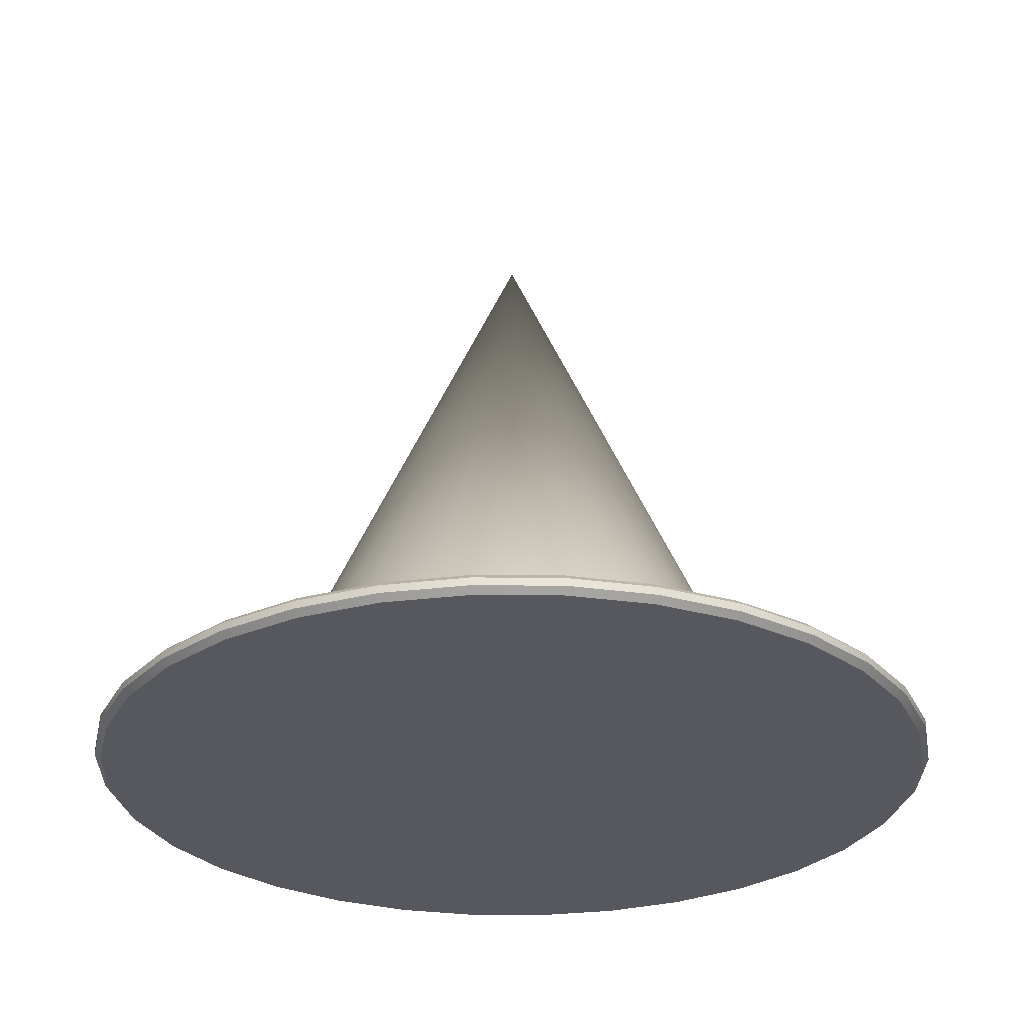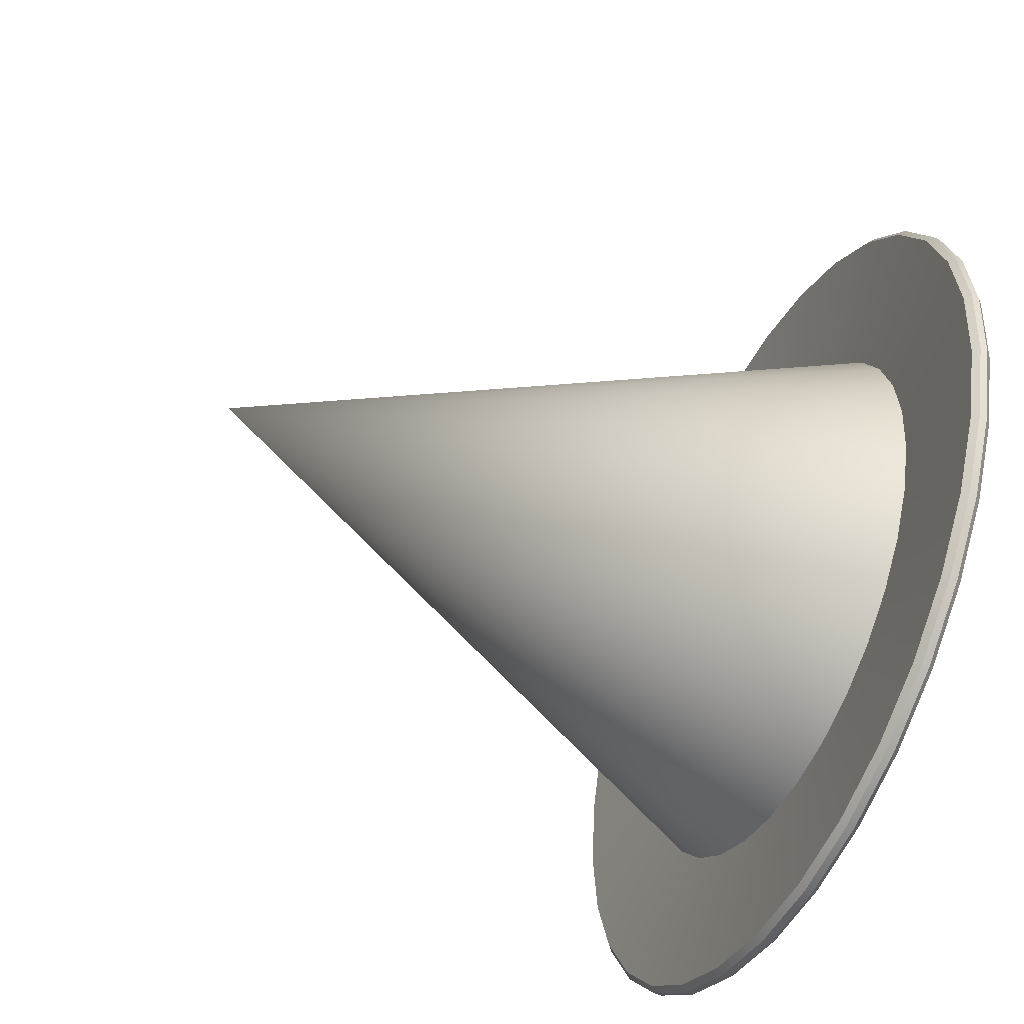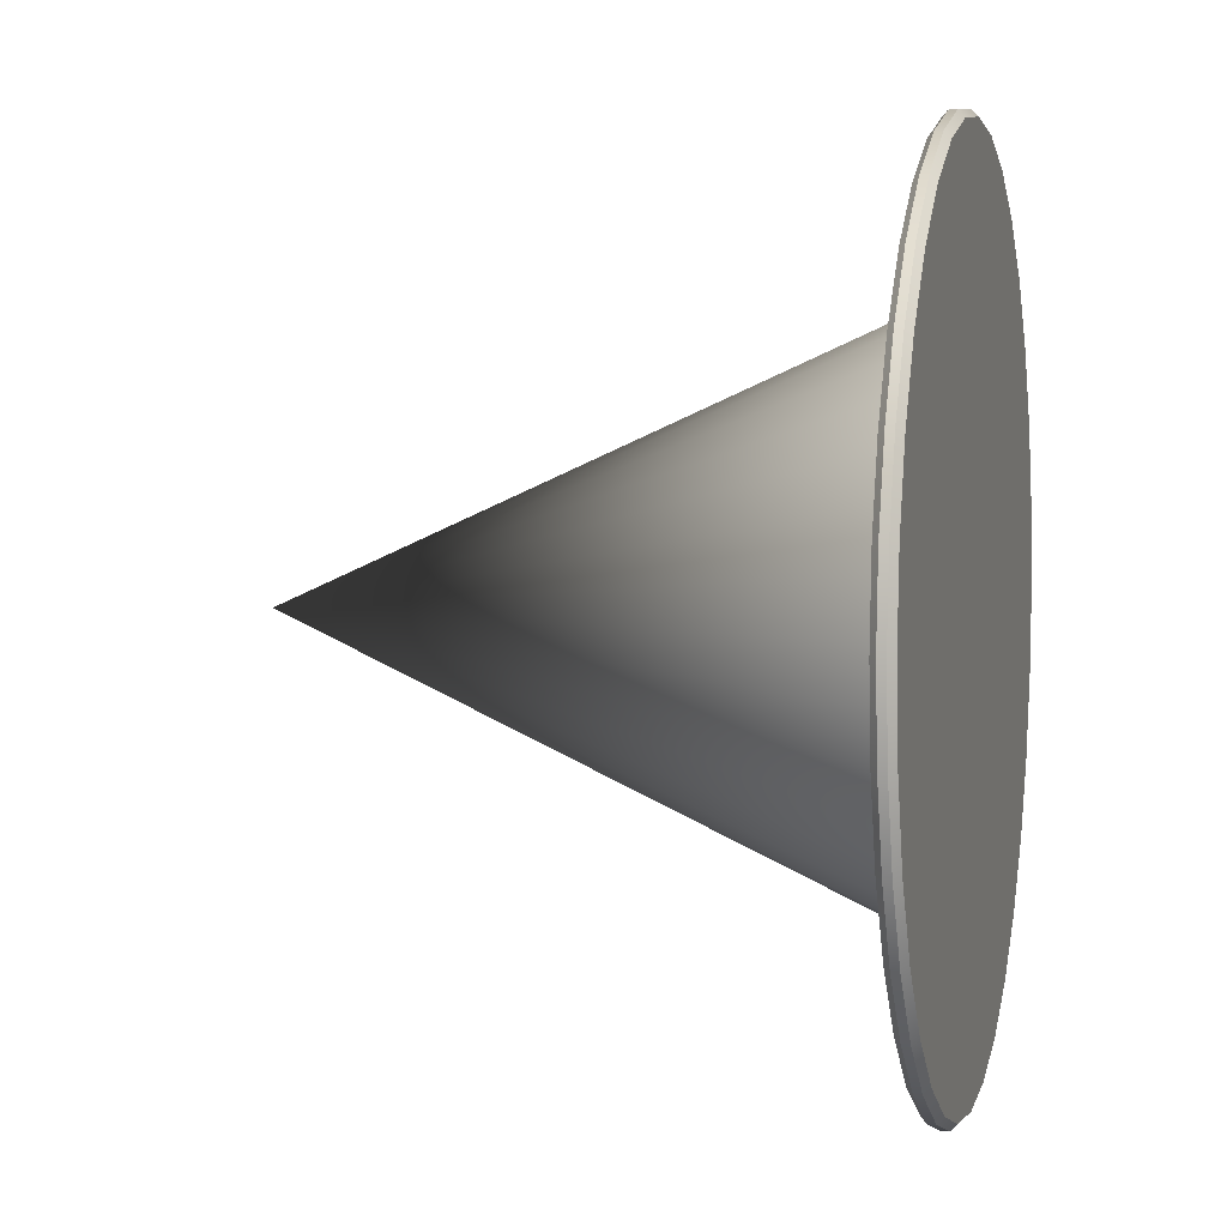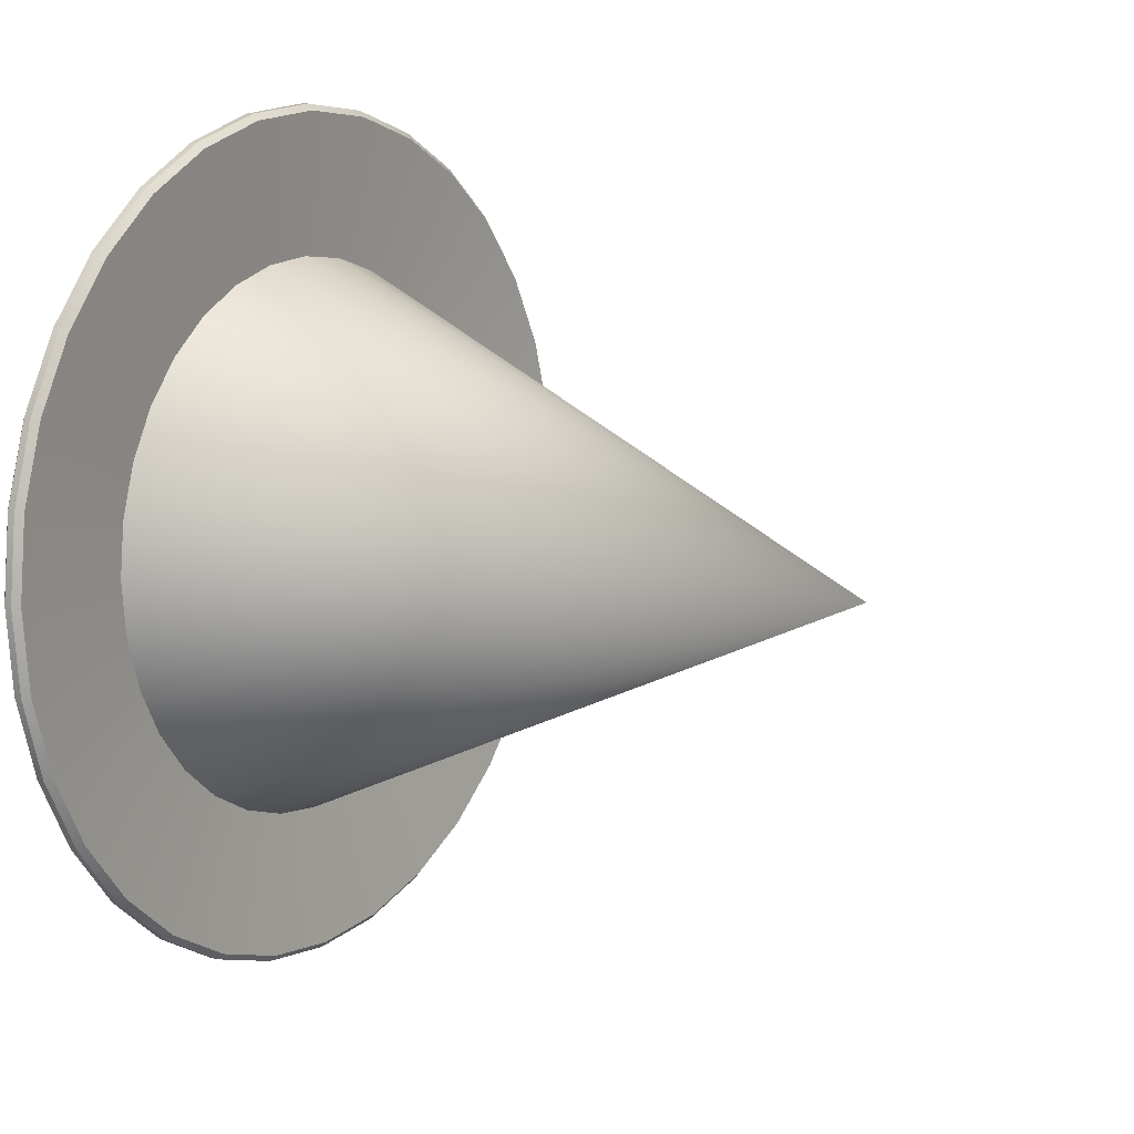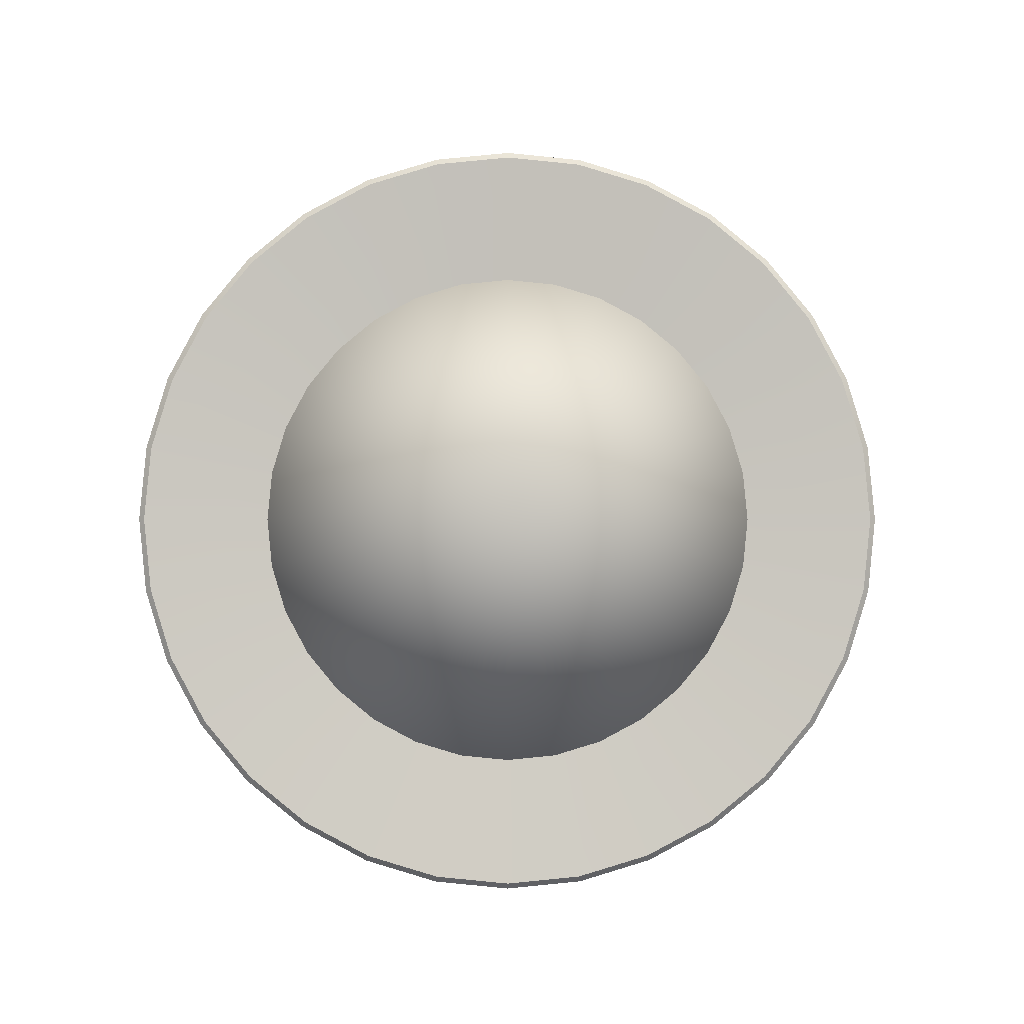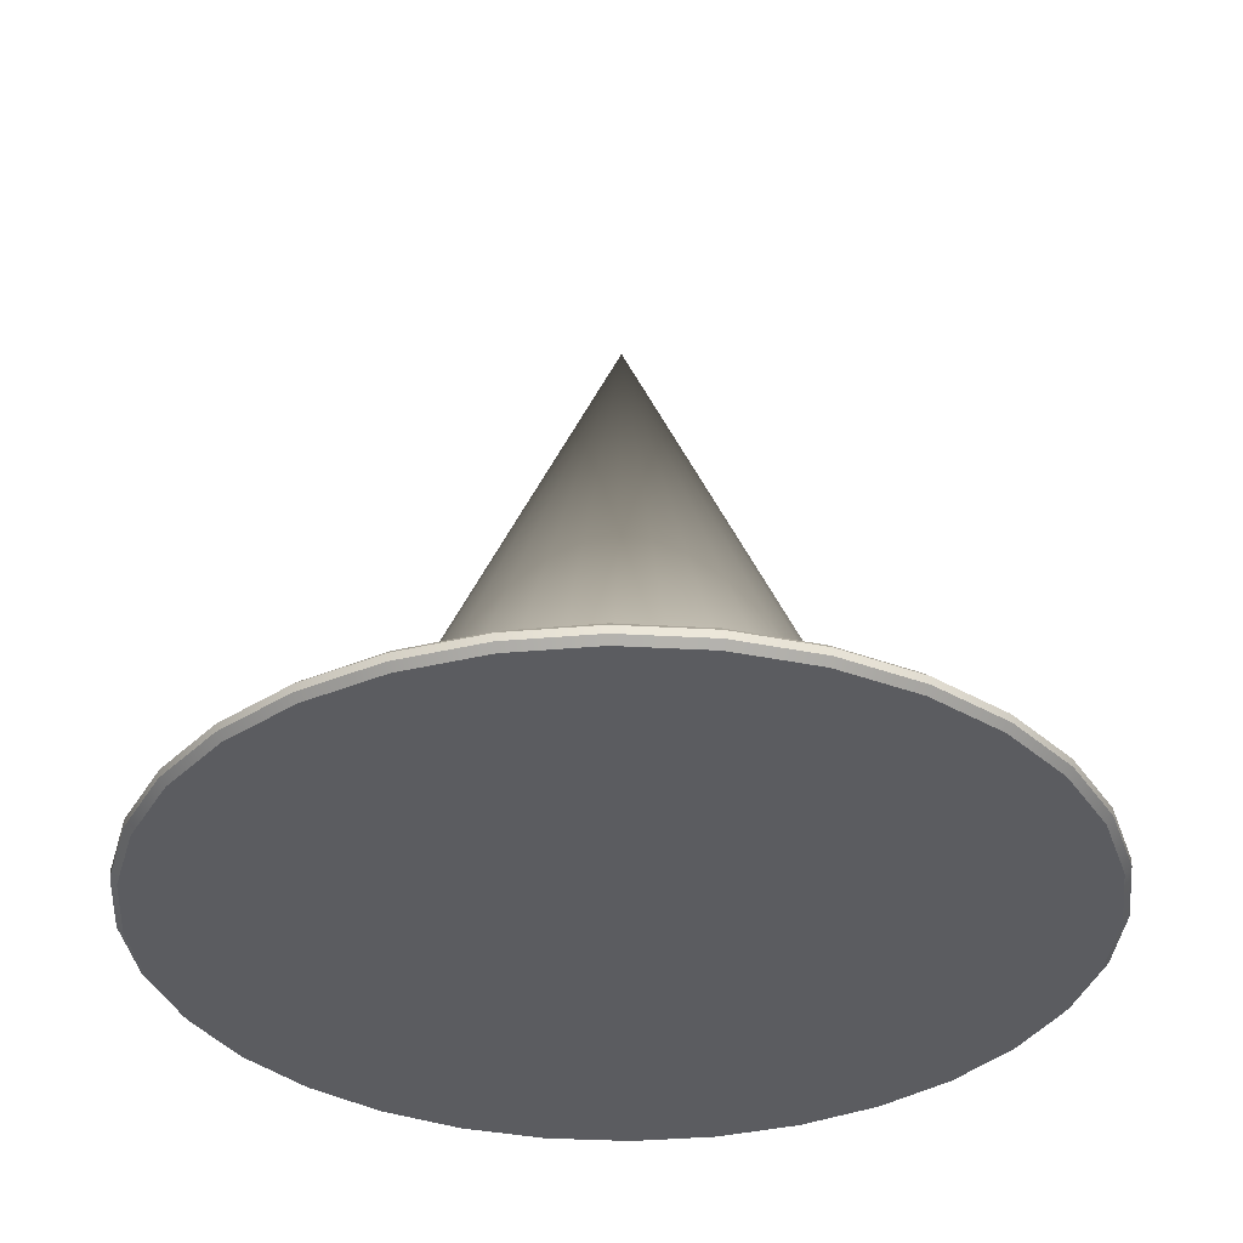
<metadata>
{"format":"obj","ext":"obj","renderer":"f3d","projection":"perspective","resolution":1024,"background":"white","views":[{"elev":-28.9,"azim":117.3,"up":"+Y"},{"elev":-53.4,"azim":-114.5,"up":"+Z"},{"elev":3.8,"azim":-75.7,"up":"+Z"},{"elev":10.5,"azim":123.1,"up":"+Z"},{"elev":-1.6,"azim":179.1,"up":"+Z"},{"elev":-34.9,"azim":-100.0,"up":"+Y"}]}
</metadata>
<code>
o Cylinder
v -0 0.06223 -0.7491
v 0.1461 0.06223 -0.7347
v 0.2867 0.06223 -0.6921
v 0.4162 0.06223 -0.6229
v 0.5297 0.06223 -0.5297
v 0.6229 0.06223 -0.4162
v 0.6921 0.06223 -0.2867
v 0.7347 0.06223 -0.1461
v 0.7491 0.06223 -0
v 0.7347 0.06223 0.1461
v 0.6921 0.06223 0.2867
v 0.6229 0.06223 0.4162
v 0.5297 0.06223 0.5297
v 0.4162 0.06223 0.6229
v 0.2867 0.06223 0.6921
v 0.1461 0.06223 0.7347
v -0 0.06223 0.7491
v -0.1461 0.06223 0.7347
v -0.2867 0.06223 0.6921
v -0.4162 0.06223 0.6229
v -0.5297 0.06223 0.5297
v -0.6229 0.06223 0.4162
v -0.6921 0.06223 0.2867
v -0.7347 0.06223 0.1461
v -0.7491 0.06223 -1e-06
v -0.7347 0.06223 -0.1461
v -0.6921 0.06223 -0.2867
v -0.6229 0.06223 -0.4162
v -0.5297 0.06223 -0.5297
v -0.4162 0.06223 -0.6229
v -0.2867 0.06223 -0.6921
v -0.1461 0.06223 -0.7347
v -0 0.03993 -1.129
v -0 0.057 -1.146
v 0.2202 0.03993 -1.107
v 0.2235 0.057 -1.124
v 0.4319 0.03993 -1.043
v 0.4384 0.057 -1.058
v 0.627 0.03993 -0.9384
v 0.6365 0.057 -0.9526
v 0.798 0.03993 -0.798
v 0.8101 0.057 -0.8101
v 0.9384 0.03993 -0.627
v 0.9526 0.057 -0.6365
v 1.043 0.03993 -0.4319
v 1.058 0.057 -0.4384
v 1.107 0.03993 -0.2202
v 1.124 0.057 -0.2235
v 1.129 0.03993 -0
v 1.146 0.057 -0
v 1.107 0.03993 0.2202
v 1.124 0.057 0.2235
v 1.043 0.03993 0.4319
v 1.058 0.057 0.4384
v 0.9384 0.03993 0.627
v 0.9526 0.057 0.6365
v 0.798 0.03993 0.798
v 0.8101 0.057 0.8101
v 0.627 0.03993 0.9384
v 0.6365 0.057 0.9526
v 0.4319 0.03993 1.043
v 0.4384 0.057 1.058
v 0.2202 0.03993 1.107
v 0.2235 0.057 1.124
v -0 0.03993 1.129
v -0 0.057 1.146
v -0.2202 0.03993 1.107
v -0.2235 0.057 1.124
v -0.4319 0.03993 1.043
v -0.4384 0.057 1.058
v -0.627 0.03993 0.9384
v -0.6365 0.057 0.9526
v -0.798 0.03993 0.798
v -0.8101 0.057 0.8101
v -0.9384 0.03993 0.627
v -0.9526 0.057 0.6365
v -1.043 0.03993 0.4319
v -1.058 0.057 0.4384
v -1.107 0.03993 0.2202
v -1.124 0.057 0.2235
v -1.129 0.03993 -1e-06
v -1.146 0.057 -1e-06
v -1.107 0.03993 -0.2202
v -1.124 0.057 -0.2235
v -1.043 0.03993 -0.4319
v -1.058 0.057 -0.4384
v -0.9384 0.03993 -0.627
v -0.9526 0.057 -0.6365
v -0.798 0.03993 -0.798
v -0.8101 0.057 -0.8101
v -0.627 0.03993 -0.9384
v -0.6365 0.057 -0.9526
v -0.4319 0.03993 -1.043
v -0.4384 0.057 -1.058
v -0.2202 0.03993 -1.107
v -0.2235 0.057 -1.124
v 0.2202 0.09324 -1.107
v 0.2235 0.07757 -1.124
v -0 0.07757 -1.146
v -0 0.09324 -1.129
v 0.4319 0.09324 -1.043
v 0.4384 0.07757 -1.058
v 0.627 0.09324 -0.9384
v 0.6365 0.07757 -0.9526
v 0.798 0.09324 -0.798
v 0.8101 0.07757 -0.8101
v 0.9384 0.09324 -0.627
v 0.9526 0.07757 -0.6365
v 1.043 0.09324 -0.4319
v 1.058 0.07757 -0.4384
v 1.107 0.09324 -0.2202
v 1.124 0.07757 -0.2235
v 1.129 0.09324 -0
v 1.146 0.07757 -0
v 1.107 0.09324 0.2202
v 1.124 0.07757 0.2235
v 1.043 0.09324 0.4319
v 1.058 0.07757 0.4384
v 0.9384 0.09324 0.627
v 0.9526 0.07757 0.6365
v 0.798 0.09324 0.798
v 0.8101 0.07757 0.8101
v 0.627 0.09324 0.9384
v 0.6365 0.07757 0.9526
v 0.4319 0.09324 1.043
v 0.4384 0.07757 1.058
v 0.2202 0.09324 1.107
v 0.2235 0.07757 1.124
v -0 0.09324 1.129
v -0 0.07757 1.146
v -0.2202 0.09324 1.107
v -0.2235 0.07757 1.124
v -0.4319 0.09324 1.043
v -0.4384 0.07757 1.058
v -0.627 0.09324 0.9384
v -0.6365 0.07757 0.9526
v -0.798 0.09324 0.798
v -0.8101 0.07757 0.8101
v -0.9384 0.09324 0.627
v -0.9526 0.07757 0.6365
v -1.043 0.09324 0.4319
v -1.058 0.07757 0.4384
v -1.107 0.09324 0.2202
v -1.124 0.07757 0.2235
v -1.129 0.09324 -1e-06
v -1.146 0.07757 -1e-06
v -1.107 0.09324 -0.2202
v -1.124 0.07757 -0.2235
v -1.043 0.09324 -0.4319
v -1.058 0.07757 -0.4384
v -0.9384 0.09324 -0.627
v -0.9526 0.07757 -0.6365
v -0.798 0.09324 -0.798
v -0.8101 0.07757 -0.8101
v -0.627 0.09324 -0.9384
v -0.6365 0.07757 -0.9526
v -0.4319 0.09324 -1.043
v -0.4384 0.07757 -1.058
v -0.2202 0.09324 -1.107
v -0.2235 0.07757 -1.124
v 0 1.729 -0
f 96 160 99 34
f 38 102 104 40
f 40 104 106 42
f 42 106 108 44
f 44 108 110 46
f 46 110 112 48
f 48 112 114 50
f 50 114 116 52
f 52 116 118 54
f 54 118 120 56
f 56 120 122 58
f 58 122 124 60
f 60 124 126 62
f 62 126 128 64
f 64 128 130 66
f 66 130 132 68
f 68 132 134 70
f 70 134 136 72
f 72 136 138 74
f 74 138 140 76
f 76 140 142 78
f 78 142 144 80
f 80 144 146 82
f 82 146 148 84
f 84 148 150 86
f 86 150 152 88
f 88 152 154 90
f 90 154 156 92
f 92 156 158 94
f 94 158 160 96
f 1 2 97 100
f 36 98 102 38
f 34 99 98 36
f 2 3 101 97
f 32 1 100 159
f 4 5 105 103
f 5 6 107 105
f 6 7 109 107
f 7 8 111 109
f 8 9 113 111
f 9 10 115 113
f 10 11 117 115
f 11 12 119 117
f 12 13 121 119
f 13 14 123 121
f 14 15 125 123
f 15 16 127 125
f 16 17 129 127
f 17 18 131 129
f 18 19 133 131
f 19 20 135 133
f 20 21 137 135
f 21 22 139 137
f 22 23 141 139
f 23 24 143 141
f 24 25 145 143
f 25 26 147 145
f 26 27 149 147
f 27 28 151 149
f 28 29 153 151
f 29 30 155 153
f 30 31 157 155
f 31 32 159 157
f 3 4 103 101
f 30 161 31
f 32 161 1
f 17 161 18
f 4 161 5
f 31 161 32
f 18 161 19
f 5 161 6
f 19 161 20
f 6 161 7
f 20 161 21
f 7 161 8
f 21 161 22
f 8 161 9
f 22 161 23
f 9 161 10
f 23 161 24
f 10 161 11
f 24 161 25
f 11 161 12
f 25 161 26
f 12 161 13
f 26 161 27
f 13 161 14
f 27 161 28
f 14 161 15
f 28 161 29
f 15 161 16
f 29 161 30
f 16 161 17
f 3 161 4
f 34 36 35 33
f 98 99 100 97
f 36 38 37 35
f 102 98 97 101
f 38 40 39 37
f 104 102 101 103
f 40 42 41 39
f 106 104 103 105
f 42 44 43 41
f 108 106 105 107
f 44 46 45 43
f 110 108 107 109
f 46 48 47 45
f 112 110 109 111
f 48 50 49 47
f 114 112 111 113
f 50 52 51 49
f 116 114 113 115
f 52 54 53 51
f 118 116 115 117
f 54 56 55 53
f 120 118 117 119
f 56 58 57 55
f 122 120 119 121
f 58 60 59 57
f 124 122 121 123
f 60 62 61 59
f 126 124 123 125
f 62 64 63 61
f 128 126 125 127
f 64 66 65 63
f 130 128 127 129
f 66 68 67 65
f 132 130 129 131
f 68 70 69 67
f 134 132 131 133
f 70 72 71 69
f 136 134 133 135
f 72 74 73 71
f 138 136 135 137
f 74 76 75 73
f 140 138 137 139
f 76 78 77 75
f 142 140 139 141
f 78 80 79 77
f 144 142 141 143
f 80 82 81 79
f 146 144 143 145
f 82 84 83 81
f 148 146 145 147
f 84 86 85 83
f 150 148 147 149
f 86 88 87 85
f 152 150 149 151
f 88 90 89 87
f 154 152 151 153
f 90 92 91 89
f 156 154 153 155
f 92 94 93 91
f 158 156 155 157
f 94 96 95 93
f 160 158 157 159
f 96 34 33 95
f 99 160 159 100
f 33 35 37 39 41 43 45 47 49 51 53 55 57 59 61 63 65 67 69 71 73 75 77 79 81 83 85 87 89 91 93 95
f 2 161 3
f 1 161 2

</code>
